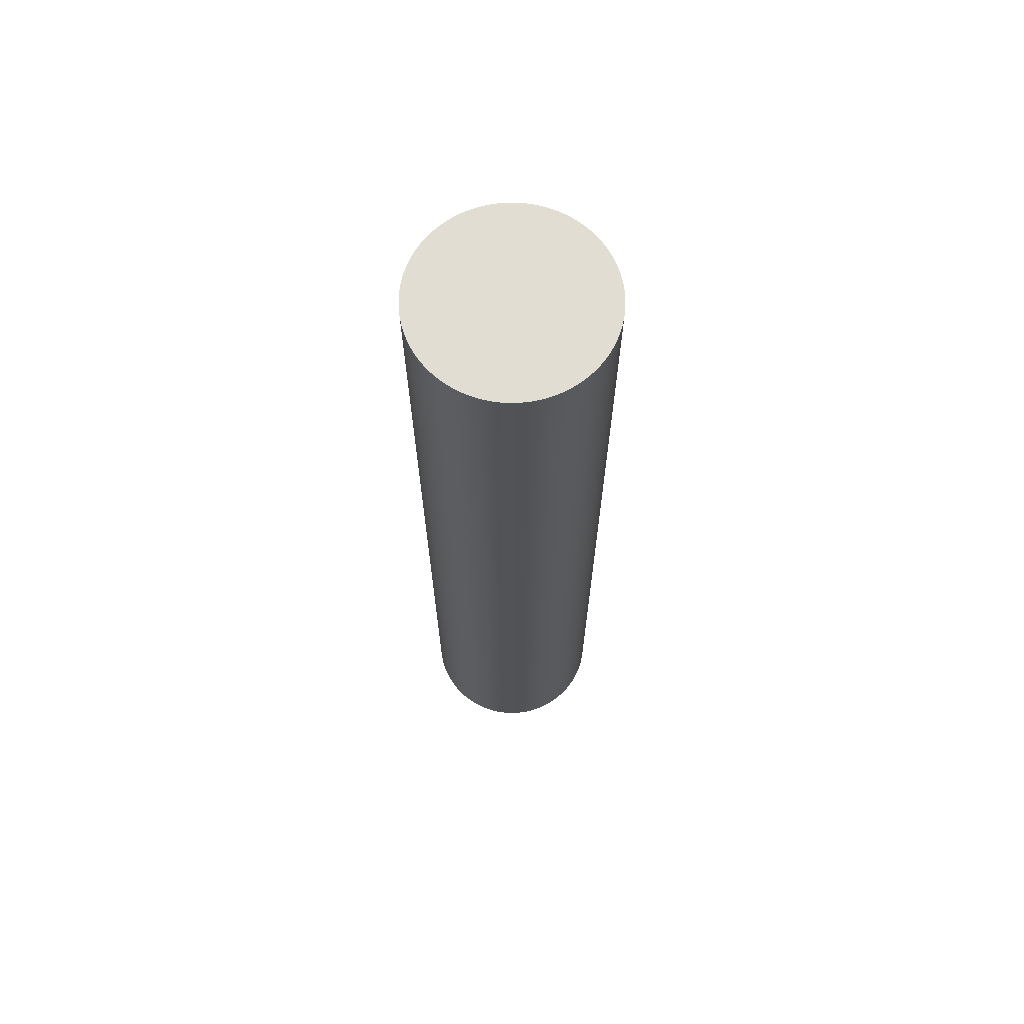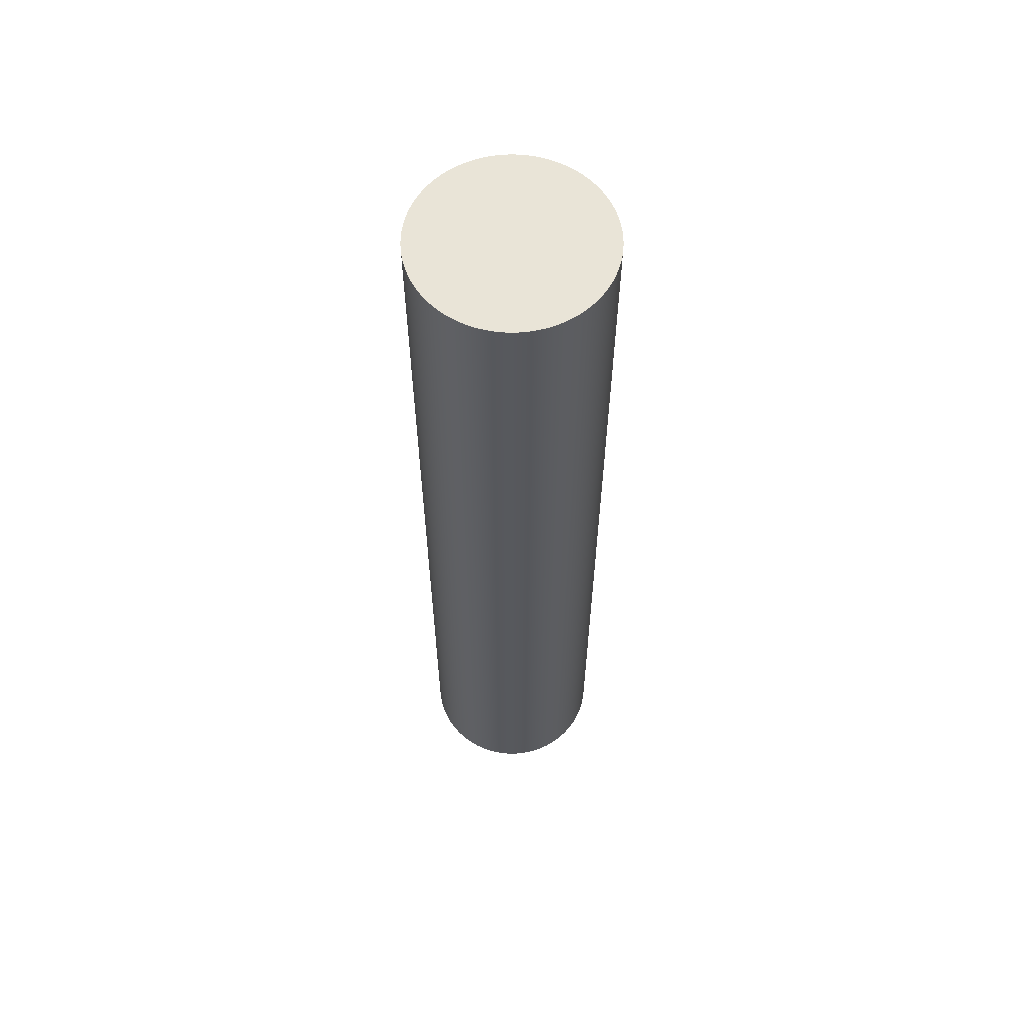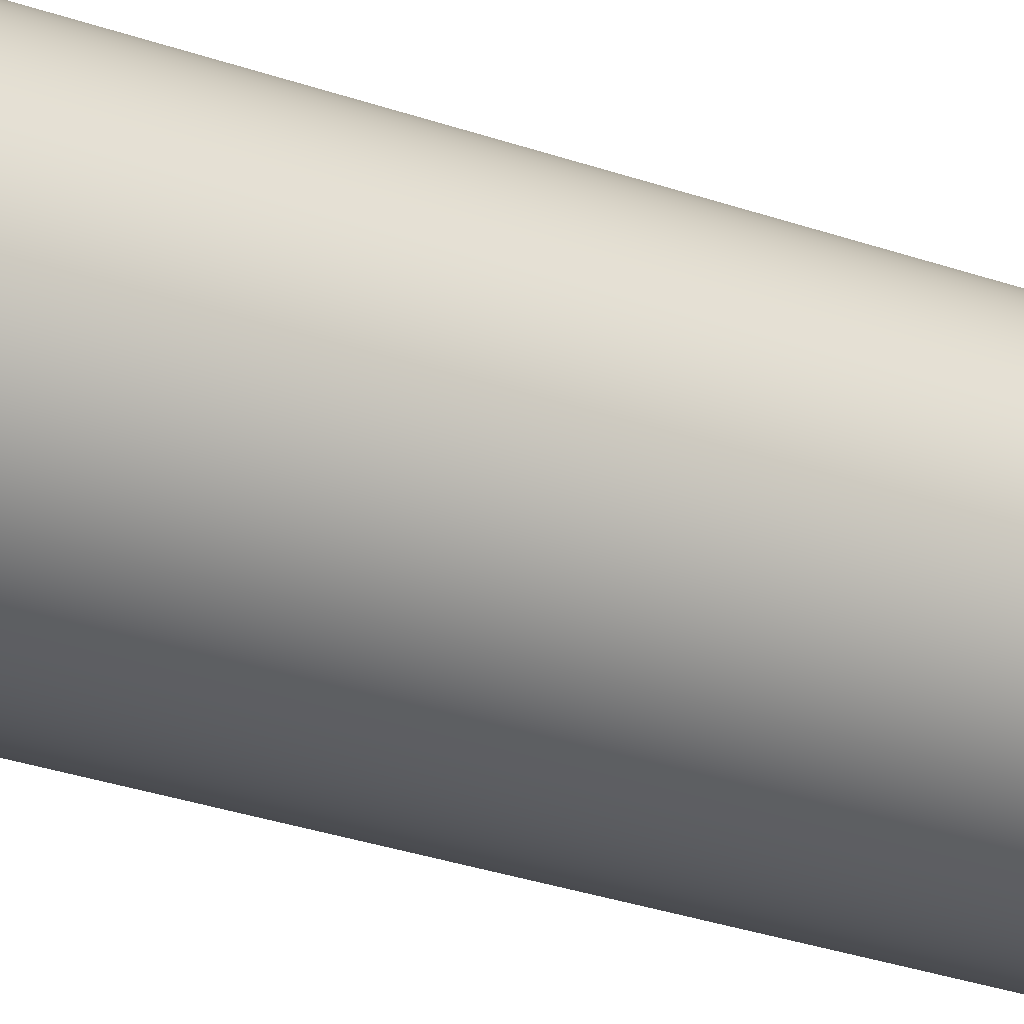
<metadata>
{"format":"obj","ext":"obj","renderer":"f3d","projection":"perspective","resolution":1024,"background":"white","views":[{"elev":68.1,"azim":-156.5,"up":"+Y"},{"elev":60.9,"azim":58.5,"up":"+Y"},{"elev":-26.9,"azim":60.4,"up":"+Z"}]}
</metadata>
<code>
v 0.7071 0 0.7071
v 0.7431 0 0.6691
v 0.7771 0 0.6293
v 0.809 0 0.5878
v 0.8387 0 0.5446
v 0.866 0 0.5
v 0.891 0 0.454
v 0.9135 0 0.4067
v 0.9336 0 0.3584
v 0.9511 0 0.309
v 0.9659 0 0.2588
v 0.9781 0 0.2079
v 0.9877 0 0.1564
v 0.9945 0 0.1045
v 0.9986 0 0.05234
v 1 0 0
v 0.9986 0 -0.05234
v 0.9945 0 -0.1045
v 0.9877 0 -0.1564
v 0.9781 0 -0.2079
v 0.9659 0 -0.2588
v 0.9511 0 -0.309
v 0.9336 0 -0.3584
v 0.9135 0 -0.4067
v 0.891 0 -0.454
v 0.866 0 -0.5
v 0.8387 0 -0.5446
v 0.809 0 -0.5878
v 0.7771 0 -0.6293
v 0.7431 0 -0.6691
v 0.7071 0 -0.7071
v 0.6691 0 -0.7431
v 0.6293 0 -0.7771
v 0.5878 0 -0.809
v 0.5446 0 -0.8387
v 0.5 0 -0.866
v 0.454 0 -0.891
v 0.4067 0 -0.9135
v 0.3584 0 -0.9336
v 0.309 0 -0.9511
v 0.2588 0 -0.9659
v 0.2079 0 -0.9781
v 0.1564 0 -0.9877
v 0.1045 0 -0.9945
v 0.05234 0 -0.9986
v 0 0 -1
v -0.05234 0 -0.9986
v -0.1045 0 -0.9945
v -0.1564 0 -0.9877
v -0.2079 0 -0.9781
v -0.2588 0 -0.9659
v -0.309 0 -0.9511
v -0.3584 0 -0.9336
v -0.4067 0 -0.9135
v -0.454 0 -0.891
v -0.5 0 -0.866
v -0.5446 0 -0.8387
v -0.5878 0 -0.809
v -0.6293 0 -0.7771
v -0.6691 0 -0.7431
v -0.7071 0 -0.7071
v -0.7431 0 -0.6691
v -0.7771 0 -0.6293
v -0.809 0 -0.5878
v -0.8387 0 -0.5446
v -0.866 0 -0.5
v -0.891 0 -0.454
v -0.9135 0 -0.4067
v -0.9336 0 -0.3584
v -0.9511 0 -0.309
v -0.9659 0 -0.2588
v -0.9781 0 -0.2079
v -0.9877 0 -0.1564
v -0.9945 0 -0.1045
v -0.9986 0 -0.05234
v -1 0 0
v -0.9986 0 0.05234
v -0.9945 0 0.1045
v -0.9877 0 0.1564
v -0.9781 0 0.2079
v -0.9659 0 0.2588
v -0.9511 0 0.309
v -0.9336 0 0.3584
v -0.9135 0 0.4067
v -0.891 0 0.454
v -0.866 0 0.5
v -0.8387 0 0.5446
v -0.809 0 0.5878
v -0.7771 0 0.6293
v -0.7431 0 0.6691
v -0.7071 0 0.7071
v -0.6691 0 0.7431
v -0.6293 0 0.7771
v -0.5878 0 0.809
v -0.5446 0 0.8387
v -0.5 0 0.866
v -0.454 0 0.891
v -0.4067 0 0.9135
v -0.3584 0 0.9336
v -0.309 0 0.9511
v -0.2588 0 0.9659
v -0.2079 0 0.9781
v -0.1564 0 0.9877
v -0.1045 0 0.9945
v -0.05234 0 0.9986
v 0 0 1
v 0.05234 0 0.9986
v 0.1045 0 0.9945
v 0.1564 0 0.9877
v 0.2079 0 0.9781
v 0.2588 0 0.9659
v 0.309 0 0.9511
v 0.3584 0 0.9336
v 0.4067 0 0.9135
v 0.454 0 0.891
v 0.5 0 0.866
v 0.5446 0 0.8387
v 0.5878 0 0.809
v 0.6293 0 0.7771
v 0.6691 0 0.7431
v 0.7071 -10 0.7071
v 0.7431 -10 0.6691
v 0.7771 -10 0.6293
v 0.809 -10 0.5878
v 0.8387 -10 0.5446
v 0.866 -10 0.5
v 0.891 -10 0.454
v 0.9135 -10 0.4067
v 0.9336 -10 0.3584
v 0.9511 -10 0.309
v 0.9659 -10 0.2588
v 0.9781 -10 0.2079
v 0.9877 -10 0.1564
v 0.9945 -10 0.1045
v 0.9986 -10 0.05234
v 1 -10 0
v 0.9986 -10 -0.05234
v 0.9945 -10 -0.1045
v 0.9877 -10 -0.1564
v 0.9781 -10 -0.2079
v 0.9659 -10 -0.2588
v 0.9511 -10 -0.309
v 0.9336 -10 -0.3584
v 0.9135 -10 -0.4067
v 0.891 -10 -0.454
v 0.866 -10 -0.5
v 0.8387 -10 -0.5446
v 0.809 -10 -0.5878
v 0.7771 -10 -0.6293
v 0.7431 -10 -0.6691
v 0.7071 -10 -0.7071
v 0.6691 -10 -0.7431
v 0.6293 -10 -0.7771
v 0.5878 -10 -0.809
v 0.5446 -10 -0.8387
v 0.5 -10 -0.866
v 0.454 -10 -0.891
v 0.4067 -10 -0.9135
v 0.3584 -10 -0.9336
v 0.309 -10 -0.9511
v 0.2588 -10 -0.9659
v 0.2079 -10 -0.9781
v 0.1564 -10 -0.9877
v 0.1045 -10 -0.9945
v 0.05234 -10 -0.9986
v 0 -10 -1
v -0.05234 -10 -0.9986
v -0.1045 -10 -0.9945
v -0.1564 -10 -0.9877
v -0.2079 -10 -0.9781
v -0.2588 -10 -0.9659
v -0.309 -10 -0.9511
v -0.3584 -10 -0.9336
v -0.4067 -10 -0.9135
v -0.454 -10 -0.891
v -0.5 -10 -0.866
v -0.5446 -10 -0.8387
v -0.5878 -10 -0.809
v -0.6293 -10 -0.7771
v -0.6691 -10 -0.7431
v -0.7071 -10 -0.7071
v -0.7431 -10 -0.6691
v -0.7771 -10 -0.6293
v -0.809 -10 -0.5878
v -0.8387 -10 -0.5446
v -0.866 -10 -0.5
v -0.891 -10 -0.454
v -0.9135 -10 -0.4067
v -0.9336 -10 -0.3584
v -0.9511 -10 -0.309
v -0.9659 -10 -0.2588
v -0.9781 -10 -0.2079
v -0.9877 -10 -0.1564
v -0.9945 -10 -0.1045
v -0.9986 -10 -0.05234
v -1 -10 0
v -0.9986 -10 0.05234
v -0.9945 -10 0.1045
v -0.9877 -10 0.1564
v -0.9781 -10 0.2079
v -0.9659 -10 0.2588
v -0.9511 -10 0.309
v -0.9336 -10 0.3584
v -0.9135 -10 0.4067
v -0.891 -10 0.454
v -0.866 -10 0.5
v -0.8387 -10 0.5446
v -0.809 -10 0.5878
v -0.7771 -10 0.6293
v -0.7431 -10 0.6691
v -0.7071 -10 0.7071
v -0.6691 -10 0.7431
v -0.6293 -10 0.7771
v -0.5878 -10 0.809
v -0.5446 -10 0.8387
v -0.5 -10 0.866
v -0.454 -10 0.891
v -0.4067 -10 0.9135
v -0.3584 -10 0.9336
v -0.309 -10 0.9511
v -0.2588 -10 0.9659
v -0.2079 -10 0.9781
v -0.1564 -10 0.9877
v -0.1045 -10 0.9945
v -0.05234 -10 0.9986
v 0 -10 1
v 0.05234 -10 0.9986
v 0.1045 -10 0.9945
v 0.1564 -10 0.9877
v 0.2079 -10 0.9781
v 0.2588 -10 0.9659
v 0.309 -10 0.9511
v 0.3584 -10 0.9336
v 0.4067 -10 0.9135
v 0.454 -10 0.891
v 0.5 -10 0.866
v 0.5446 -10 0.8387
v 0.5878 -10 0.809
v 0.6293 -10 0.7771
v 0.6691 -10 0.7431
v 0.7071 -1000 0.7071
v 0.7431 -1000 0.6691
v 0.7771 -1000 0.6293
v 0.809 -1000 0.5878
v 0.8387 -1000 0.5446
v 0.866 -1000 0.5
v 0.891 -1000 0.454
v 0.9135 -1000 0.4067
v 0.9336 -1000 0.3584
v 0.9511 -1000 0.309
v 0.9659 -1000 0.2588
v 0.9781 -1000 0.2079
v 0.9877 -1000 0.1564
v 0.9945 -1000 0.1045
v 0.9986 -1000 0.05234
v 1 -1000 0
v 0.9986 -1000 -0.05234
v 0.9945 -1000 -0.1045
v 0.9877 -1000 -0.1564
v 0.9781 -1000 -0.2079
v 0.9659 -1000 -0.2588
v 0.9511 -1000 -0.309
v 0.9336 -1000 -0.3584
v 0.9135 -1000 -0.4067
v 0.891 -1000 -0.454
v 0.866 -1000 -0.5
v 0.8387 -1000 -0.5446
v 0.809 -1000 -0.5878
v 0.7771 -1000 -0.6293
v 0.7431 -1000 -0.6691
v 0.7071 -1000 -0.7071
v 0.6691 -1000 -0.7431
v 0.6293 -1000 -0.7771
v 0.5878 -1000 -0.809
v 0.5446 -1000 -0.8387
v 0.5 -1000 -0.866
v 0.454 -1000 -0.891
v 0.4067 -1000 -0.9135
v 0.3584 -1000 -0.9336
v 0.309 -1000 -0.9511
v 0.2588 -1000 -0.9659
v 0.2079 -1000 -0.9781
v 0.1564 -1000 -0.9877
v 0.1045 -1000 -0.9945
v 0.05234 -1000 -0.9986
v 0 -1000 -1
v -0.05234 -1000 -0.9986
v -0.1045 -1000 -0.9945
v -0.1564 -1000 -0.9877
v -0.2079 -1000 -0.9781
v -0.2588 -1000 -0.9659
v -0.309 -1000 -0.9511
v -0.3584 -1000 -0.9336
v -0.4067 -1000 -0.9135
v -0.454 -1000 -0.891
v -0.5 -1000 -0.866
v -0.5446 -1000 -0.8387
v -0.5878 -1000 -0.809
v -0.6293 -1000 -0.7771
v -0.6691 -1000 -0.7431
v -0.7071 -1000 -0.7071
v -0.7431 -1000 -0.6691
v -0.7771 -1000 -0.6293
v -0.809 -1000 -0.5878
v -0.8387 -1000 -0.5446
v -0.866 -1000 -0.5
v -0.891 -1000 -0.454
v -0.9135 -1000 -0.4067
v -0.9336 -1000 -0.3584
v -0.9511 -1000 -0.309
v -0.9659 -1000 -0.2588
v -0.9781 -1000 -0.2079
v -0.9877 -1000 -0.1564
v -0.9945 -1000 -0.1045
v -0.9986 -1000 -0.05234
v -1 -1000 0
v -0.9986 -1000 0.05234
v -0.9945 -1000 0.1045
v -0.9877 -1000 0.1564
v -0.9781 -1000 0.2079
v -0.9659 -1000 0.2588
v -0.9511 -1000 0.309
v -0.9336 -1000 0.3584
v -0.9135 -1000 0.4067
v -0.891 -1000 0.454
v -0.866 -1000 0.5
v -0.8387 -1000 0.5446
v -0.809 -1000 0.5878
v -0.7771 -1000 0.6293
v -0.7431 -1000 0.6691
v -0.7071 -1000 0.7071
v -0.6691 -1000 0.7431
v -0.6293 -1000 0.7771
v -0.5878 -1000 0.809
v -0.5446 -1000 0.8387
v -0.5 -1000 0.866
v -0.454 -1000 0.891
v -0.4067 -1000 0.9135
v -0.3584 -1000 0.9336
v -0.309 -1000 0.9511
v -0.2588 -1000 0.9659
v -0.2079 -1000 0.9781
v -0.1564 -1000 0.9877
v -0.1045 -1000 0.9945
v -0.05234 -1000 0.9986
v 0 -1000 1
v 0.05234 -1000 0.9986
v 0.1045 -1000 0.9945
v 0.1564 -1000 0.9877
v 0.2079 -1000 0.9781
v 0.2588 -1000 0.9659
v 0.309 -1000 0.9511
v 0.3584 -1000 0.9336
v 0.4067 -1000 0.9135
v 0.454 -1000 0.891
v 0.5 -1000 0.866
v 0.5446 -1000 0.8387
v 0.5878 -1000 0.809
v 0.6293 -1000 0.7771
v 0.6691 -1000 0.7431
f 1 121 2
f 122 2 121
f 2 122 3
f 123 3 122
f 3 123 4
f 124 4 123
f 4 124 5
f 125 5 124
f 5 125 6
f 126 6 125
f 6 126 7
f 127 7 126
f 7 127 8
f 128 8 127
f 8 128 9
f 129 9 128
f 9 129 10
f 130 10 129
f 10 130 11
f 131 11 130
f 11 131 12
f 132 12 131
f 12 132 13
f 133 13 132
f 13 133 14
f 134 14 133
f 14 134 15
f 135 15 134
f 15 135 16
f 136 16 135
f 16 136 17
f 137 17 136
f 17 137 18
f 138 18 137
f 18 138 19
f 139 19 138
f 19 139 20
f 140 20 139
f 20 140 21
f 141 21 140
f 21 141 22
f 142 22 141
f 22 142 23
f 143 23 142
f 23 143 24
f 144 24 143
f 24 144 25
f 145 25 144
f 25 145 26
f 146 26 145
f 26 146 27
f 147 27 146
f 27 147 28
f 148 28 147
f 28 148 29
f 149 29 148
f 29 149 30
f 150 30 149
f 30 150 31
f 151 31 150
f 31 151 32
f 152 32 151
f 32 152 33
f 153 33 152
f 33 153 34
f 154 34 153
f 34 154 35
f 155 35 154
f 35 155 36
f 156 36 155
f 36 156 37
f 157 37 156
f 37 157 38
f 158 38 157
f 38 158 39
f 159 39 158
f 39 159 40
f 160 40 159
f 40 160 41
f 161 41 160
f 41 161 42
f 162 42 161
f 42 162 43
f 163 43 162
f 43 163 44
f 164 44 163
f 44 164 45
f 165 45 164
f 45 165 46
f 166 46 165
f 46 166 47
f 167 47 166
f 47 167 48
f 168 48 167
f 48 168 49
f 169 49 168
f 49 169 50
f 170 50 169
f 50 170 51
f 171 51 170
f 51 171 52
f 172 52 171
f 52 172 53
f 173 53 172
f 53 173 54
f 174 54 173
f 54 174 55
f 175 55 174
f 55 175 56
f 176 56 175
f 56 176 57
f 177 57 176
f 57 177 58
f 178 58 177
f 58 178 59
f 179 59 178
f 59 179 60
f 180 60 179
f 60 180 61
f 181 61 180
f 61 181 62
f 182 62 181
f 62 182 63
f 183 63 182
f 63 183 64
f 184 64 183
f 64 184 65
f 185 65 184
f 65 185 66
f 186 66 185
f 66 186 67
f 187 67 186
f 67 187 68
f 188 68 187
f 68 188 69
f 189 69 188
f 69 189 70
f 190 70 189
f 70 190 71
f 191 71 190
f 71 191 72
f 192 72 191
f 72 192 73
f 193 73 192
f 73 193 74
f 194 74 193
f 74 194 75
f 195 75 194
f 75 195 76
f 196 76 195
f 76 196 77
f 197 77 196
f 77 197 78
f 198 78 197
f 78 198 79
f 199 79 198
f 79 199 80
f 200 80 199
f 80 200 81
f 201 81 200
f 81 201 82
f 202 82 201
f 82 202 83
f 203 83 202
f 83 203 84
f 204 84 203
f 84 204 85
f 205 85 204
f 85 205 86
f 206 86 205
f 86 206 87
f 207 87 206
f 87 207 88
f 208 88 207
f 88 208 89
f 209 89 208
f 89 209 90
f 210 90 209
f 90 210 91
f 211 91 210
f 91 211 92
f 212 92 211
f 92 212 93
f 213 93 212
f 93 213 94
f 214 94 213
f 94 214 95
f 215 95 214
f 95 215 96
f 216 96 215
f 96 216 97
f 217 97 216
f 97 217 98
f 218 98 217
f 98 218 99
f 219 99 218
f 99 219 100
f 220 100 219
f 100 220 101
f 221 101 220
f 101 221 102
f 222 102 221
f 102 222 103
f 223 103 222
f 103 223 104
f 224 104 223
f 104 224 105
f 225 105 224
f 105 225 106
f 226 106 225
f 106 226 107
f 227 107 226
f 107 227 108
f 228 108 227
f 108 228 109
f 229 109 228
f 109 229 110
f 230 110 229
f 110 230 111
f 231 111 230
f 111 231 112
f 232 112 231
f 112 232 113
f 233 113 232
f 113 233 114
f 234 114 233
f 114 234 115
f 235 115 234
f 115 235 116
f 236 116 235
f 116 236 117
f 237 117 236
f 117 237 118
f 238 118 237
f 118 238 119
f 239 119 238
f 119 239 120
f 240 120 239
f 120 240 1
f 121 1 240
f 121 241 122
f 242 122 241
f 122 242 123
f 243 123 242
f 123 243 124
f 244 124 243
f 124 244 125
f 245 125 244
f 125 245 126
f 246 126 245
f 126 246 127
f 247 127 246
f 127 247 128
f 248 128 247
f 128 248 129
f 249 129 248
f 129 249 130
f 250 130 249
f 130 250 131
f 251 131 250
f 131 251 132
f 252 132 251
f 132 252 133
f 253 133 252
f 133 253 134
f 254 134 253
f 134 254 135
f 255 135 254
f 135 255 136
f 256 136 255
f 136 256 137
f 257 137 256
f 137 257 138
f 258 138 257
f 138 258 139
f 259 139 258
f 139 259 140
f 260 140 259
f 140 260 141
f 261 141 260
f 141 261 142
f 262 142 261
f 142 262 143
f 263 143 262
f 143 263 144
f 264 144 263
f 144 264 145
f 265 145 264
f 145 265 146
f 266 146 265
f 146 266 147
f 267 147 266
f 147 267 148
f 268 148 267
f 148 268 149
f 269 149 268
f 149 269 150
f 270 150 269
f 150 270 151
f 271 151 270
f 151 271 152
f 272 152 271
f 152 272 153
f 273 153 272
f 153 273 154
f 274 154 273
f 154 274 155
f 275 155 274
f 155 275 156
f 276 156 275
f 156 276 157
f 277 157 276
f 157 277 158
f 278 158 277
f 158 278 159
f 279 159 278
f 159 279 160
f 280 160 279
f 160 280 161
f 281 161 280
f 161 281 162
f 282 162 281
f 162 282 163
f 283 163 282
f 163 283 164
f 284 164 283
f 164 284 165
f 285 165 284
f 165 285 166
f 286 166 285
f 166 286 167
f 287 167 286
f 167 287 168
f 288 168 287
f 168 288 169
f 289 169 288
f 169 289 170
f 290 170 289
f 170 290 171
f 291 171 290
f 171 291 172
f 292 172 291
f 172 292 173
f 293 173 292
f 173 293 174
f 294 174 293
f 174 294 175
f 295 175 294
f 175 295 176
f 296 176 295
f 176 296 177
f 297 177 296
f 177 297 178
f 298 178 297
f 178 298 179
f 299 179 298
f 179 299 180
f 300 180 299
f 180 300 181
f 301 181 300
f 181 301 182
f 302 182 301
f 182 302 183
f 303 183 302
f 183 303 184
f 304 184 303
f 184 304 185
f 305 185 304
f 185 305 186
f 306 186 305
f 186 306 187
f 307 187 306
f 187 307 188
f 308 188 307
f 188 308 189
f 309 189 308
f 189 309 190
f 310 190 309
f 190 310 191
f 311 191 310
f 191 311 192
f 312 192 311
f 192 312 193
f 313 193 312
f 193 313 194
f 314 194 313
f 194 314 195
f 315 195 314
f 195 315 196
f 316 196 315
f 196 316 197
f 317 197 316
f 197 317 198
f 318 198 317
f 198 318 199
f 319 199 318
f 199 319 200
f 320 200 319
f 200 320 201
f 321 201 320
f 201 321 202
f 322 202 321
f 202 322 203
f 323 203 322
f 203 323 204
f 324 204 323
f 204 324 205
f 325 205 324
f 205 325 206
f 326 206 325
f 206 326 207
f 327 207 326
f 207 327 208
f 328 208 327
f 208 328 209
f 329 209 328
f 209 329 210
f 330 210 329
f 210 330 211
f 331 211 330
f 211 331 212
f 332 212 331
f 212 332 213
f 333 213 332
f 213 333 214
f 334 214 333
f 214 334 215
f 335 215 334
f 215 335 216
f 336 216 335
f 216 336 217
f 337 217 336
f 217 337 218
f 338 218 337
f 218 338 219
f 339 219 338
f 219 339 220
f 340 220 339
f 220 340 221
f 341 221 340
f 221 341 222
f 342 222 341
f 222 342 223
f 343 223 342
f 223 343 224
f 344 224 343
f 224 344 225
f 345 225 344
f 225 345 226
f 346 226 345
f 226 346 227
f 347 227 346
f 227 347 228
f 348 228 347
f 228 348 229
f 349 229 348
f 229 349 230
f 350 230 349
f 230 350 231
f 351 231 350
f 231 351 232
f 352 232 351
f 232 352 233
f 353 233 352
f 233 353 234
f 354 234 353
f 234 354 235
f 355 235 354
f 235 355 236
f 356 236 355
f 236 356 237
f 357 237 356
f 237 357 238
f 358 238 357
f 238 358 239
f 359 239 358
f 239 359 240
f 360 240 359
f 240 360 121
f 241 121 360
f 1 2 3
f 1 3 4
f 1 4 5
f 1 5 6
f 1 6 7
f 1 7 8
f 1 8 9
f 1 9 10
f 1 10 11
f 1 11 12
f 1 12 13
f 1 13 14
f 1 14 15
f 1 15 16
f 1 16 17
f 1 17 18
f 1 18 19
f 1 19 20
f 1 20 21
f 1 21 22
f 1 22 23
f 1 23 24
f 1 24 25
f 1 25 26
f 1 26 27
f 1 27 28
f 1 28 29
f 1 29 30
f 1 30 31
f 1 31 32
f 1 32 33
f 1 33 34
f 1 34 35
f 1 35 36
f 1 36 37
f 1 37 38
f 1 38 39
f 1 39 40
f 1 40 41
f 1 41 42
f 1 42 43
f 1 43 44
f 1 44 45
f 1 45 46
f 1 46 47
f 1 47 48
f 1 48 49
f 1 49 50
f 1 50 51
f 1 51 52
f 1 52 53
f 1 53 54
f 1 54 55
f 1 55 56
f 1 56 57
f 1 57 58
f 1 58 59
f 1 59 60
f 1 60 61
f 1 61 62
f 1 62 63
f 1 63 64
f 1 64 65
f 1 65 66
f 1 66 67
f 1 67 68
f 1 68 69
f 1 69 70
f 1 70 71
f 1 71 72
f 1 72 73
f 1 73 74
f 1 74 75
f 1 75 76
f 1 76 77
f 1 77 78
f 1 78 79
f 1 79 80
f 1 80 81
f 1 81 82
f 1 82 83
f 1 83 84
f 1 84 85
f 1 85 86
f 1 86 87
f 1 87 88
f 1 88 89
f 1 89 90
f 1 90 91
f 1 91 92
f 1 92 93
f 1 93 94
f 1 94 95
f 1 95 96
f 1 96 97
f 1 97 98
f 1 98 99
f 1 99 100
f 1 100 101
f 1 101 102
f 1 102 103
f 1 103 104
f 1 104 105
f 1 105 106
f 1 106 107
f 1 107 108
f 1 108 109
f 1 109 110
f 1 110 111
f 1 111 112
f 1 112 113
f 1 113 114
f 1 114 115
f 1 115 116
f 1 116 117
f 1 117 118
f 1 118 119
f 1 119 120

</code>
